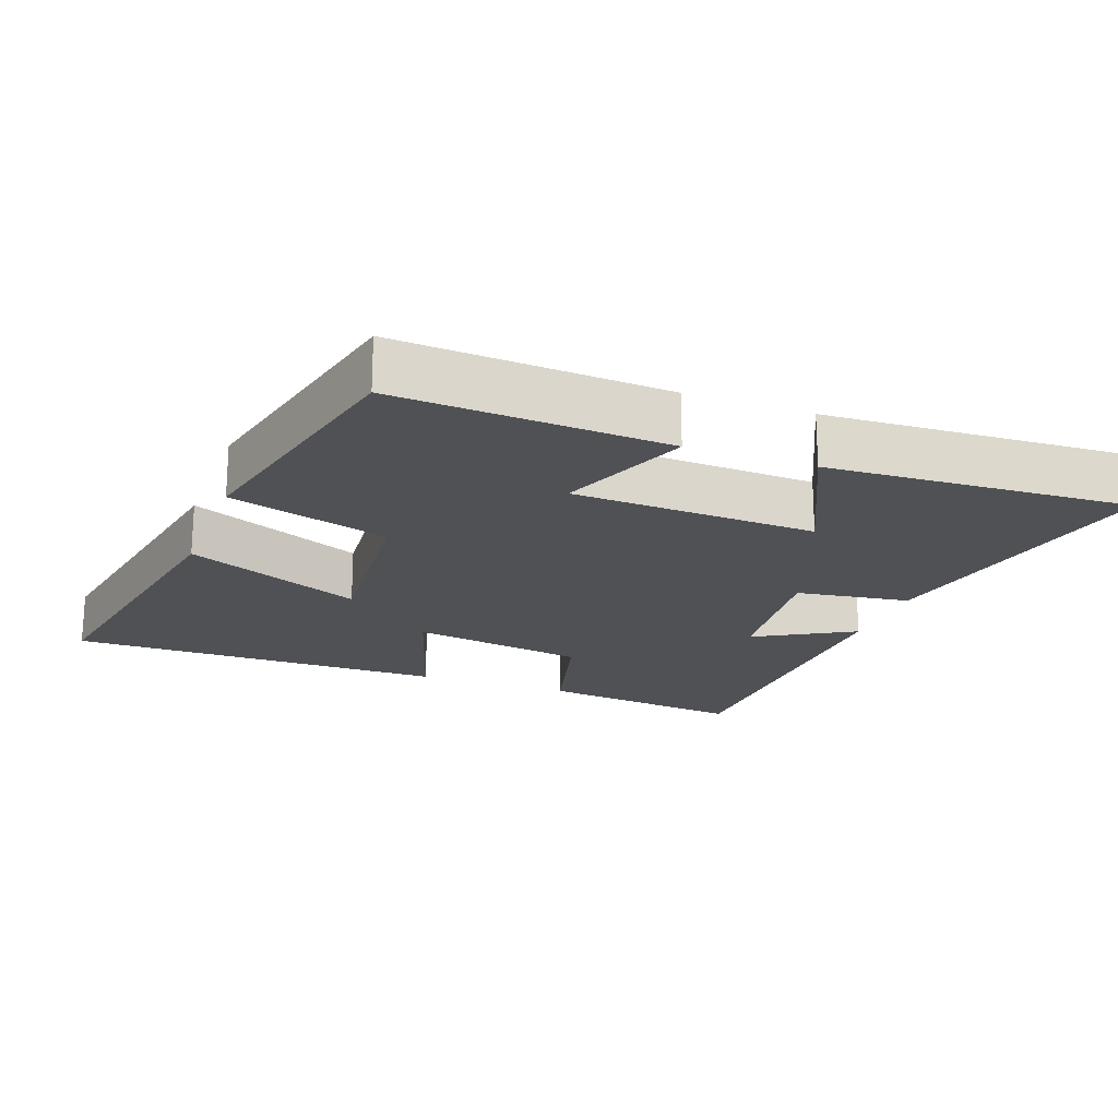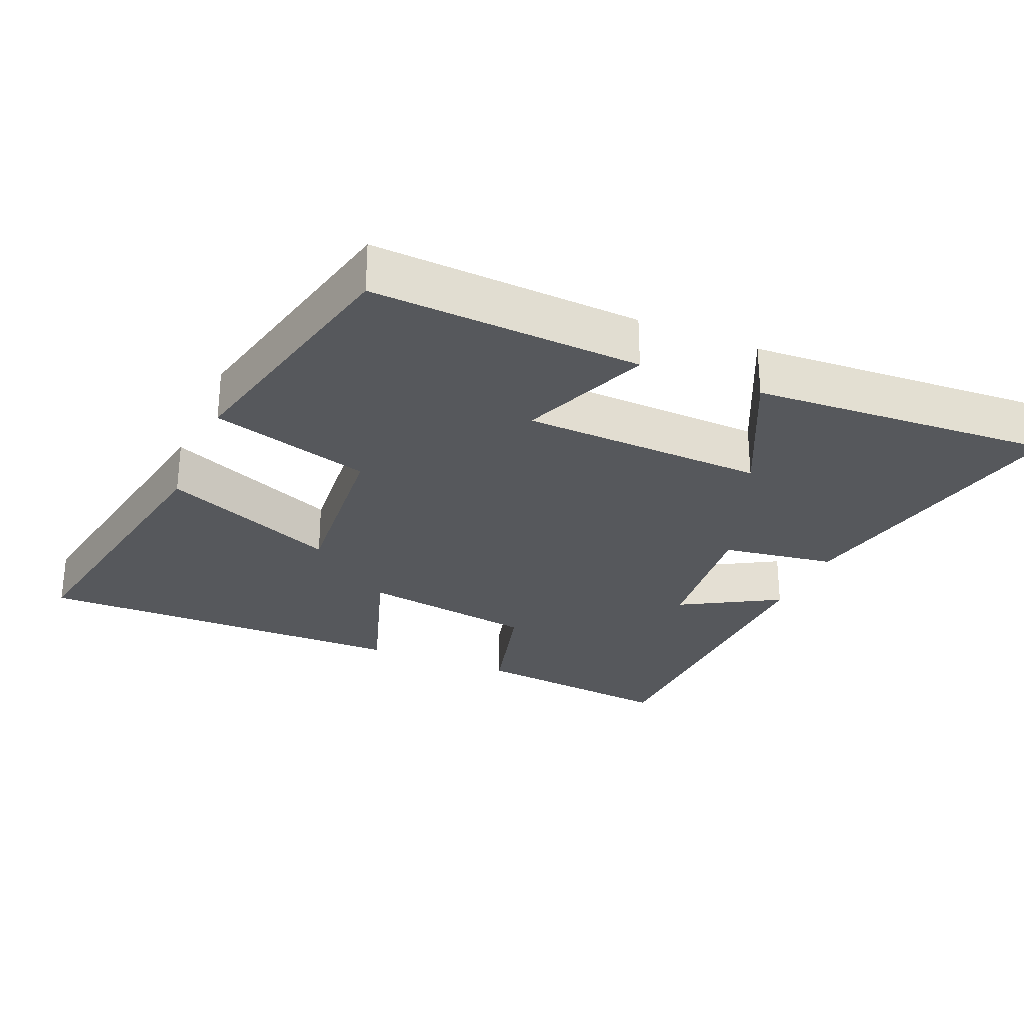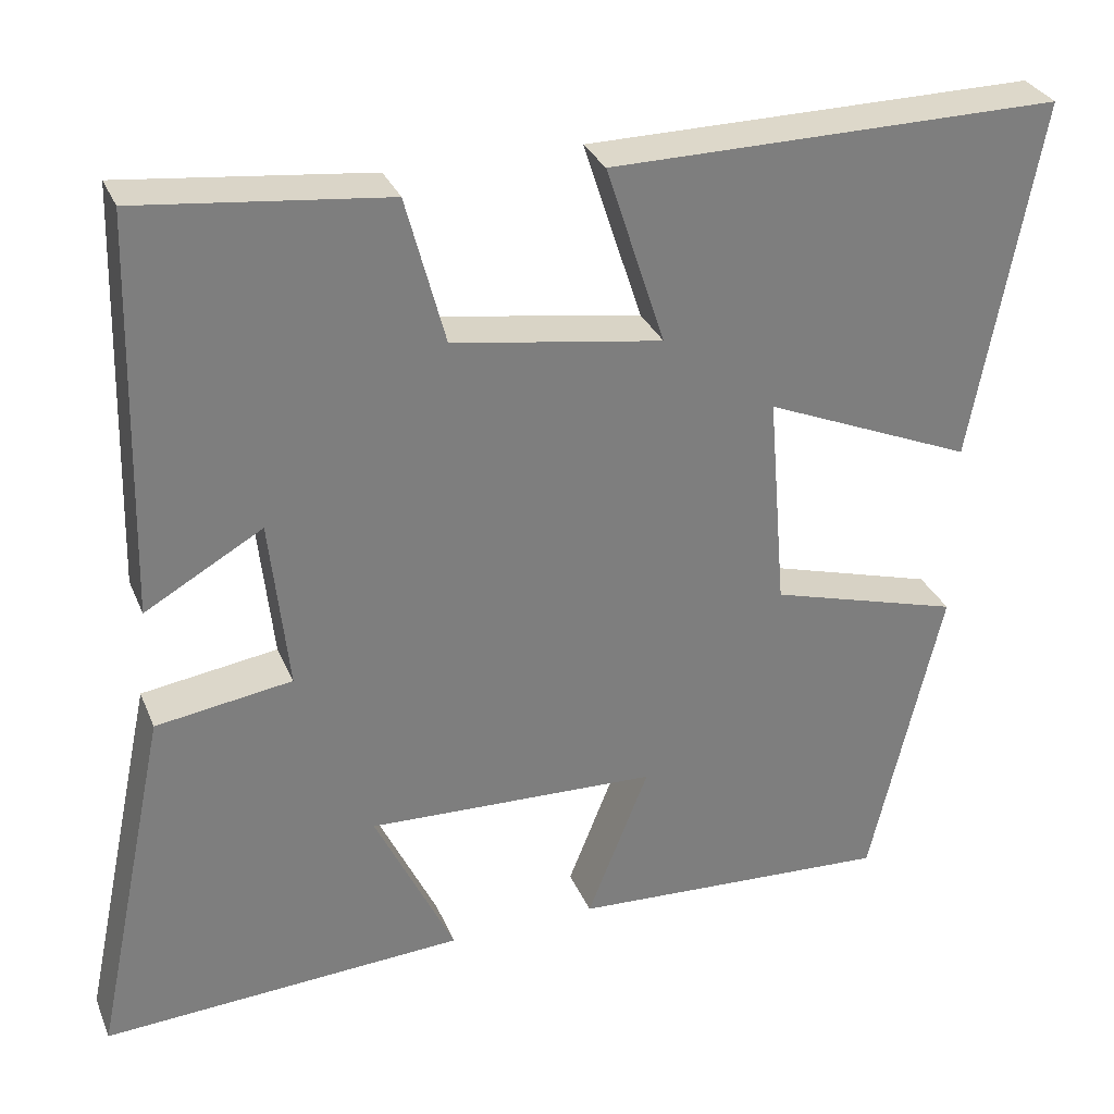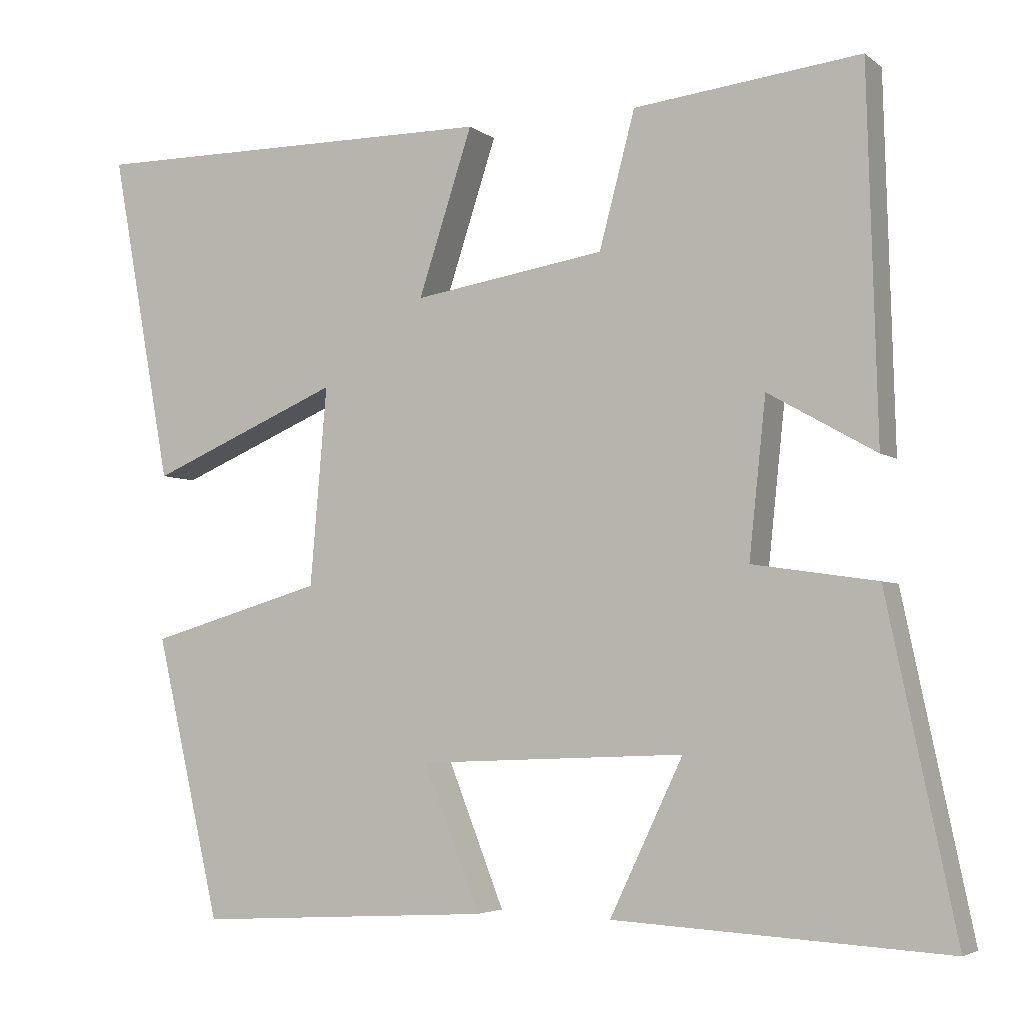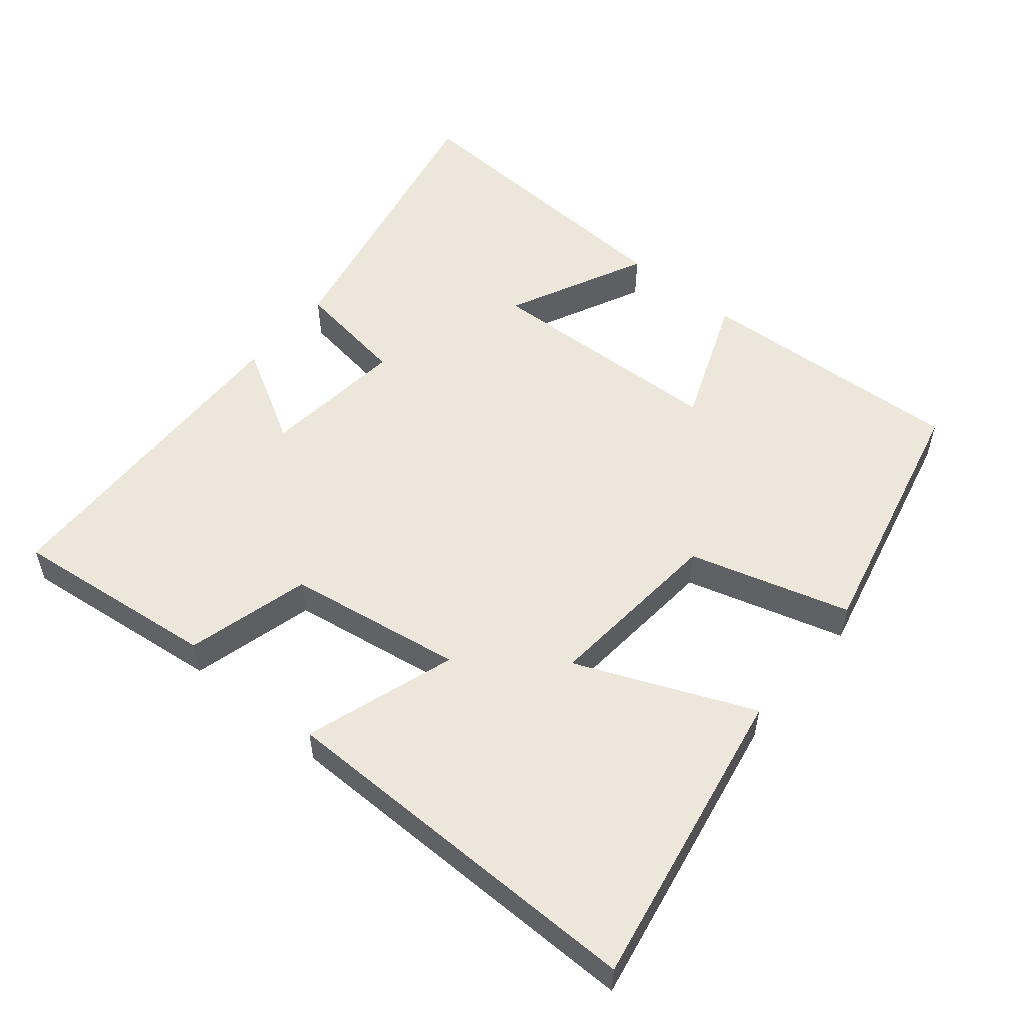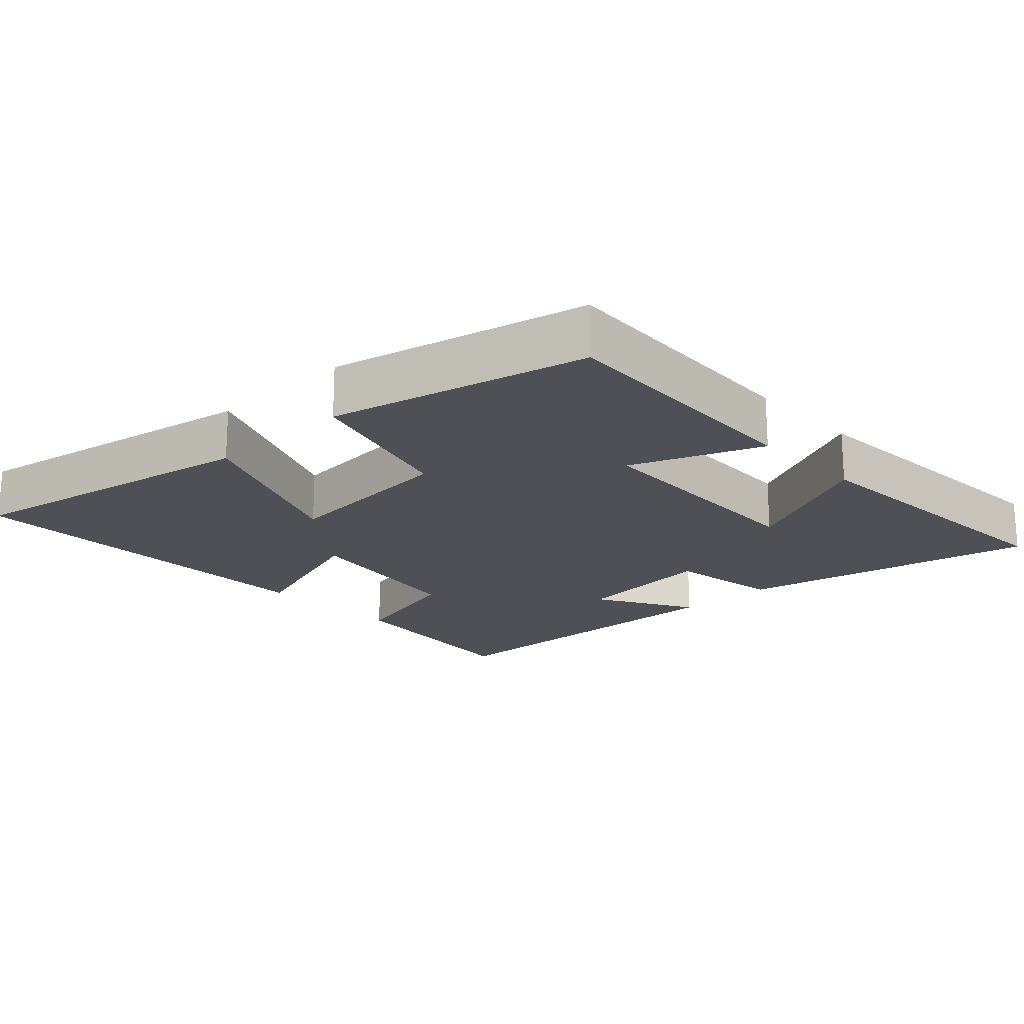
<metadata>
{"format":"obj","ext":"obj","renderer":"f3d","projection":"perspective","resolution":1024,"background":"white","views":[{"elev":-20.1,"azim":159.7,"up":"+Y"},{"elev":-28.0,"azim":157.1,"up":"+Y"},{"elev":31.0,"azim":-20.1,"up":"+Z"},{"elev":-4.4,"azim":-154.4,"up":"+Z"},{"elev":54.1,"azim":39.7,"up":"+Y"},{"elev":-19.3,"azim":133.4,"up":"+Y"}]}
</metadata>
<code>
v -0.59 0.07 -0.524
v -0.5 0.07 -0.095
v -0.337 0.07 -0.071
v -0.359 0.07 0.135
v -0.5 0.07 0.055
v -0.487 0.07 0.534
v -0.19 0.07 0.5
v -0.143 0.07 0.323
v 0.109 0.07 0.283
v 0.038 0.07 0.5
v 0.58 0.07 0.503
v 0.5 0.07 0.068
v 0.248 0.07 0.175
v 0.27 0.07 -0.085
v 0.5 0.07 -0.152
v 0.414 0.07 -0.522
v 0.026 0.07 -0.5
v 0.1 0.07 -0.313
v -0.25 0.07 -0.299
v -0.154 0.07 -0.5
v -0.59 0 -0.524
v -0.5 0 -0.095
v -0.337 0 -0.071
v -0.359 0 0.135
v -0.5 0 0.055
v -0.487 0 0.534
v -0.19 0 0.5
v -0.143 0 0.323
v 0.109 0 0.283
v 0.038 0 0.5
v 0.58 0 0.503
v 0.5 0 0.068
v 0.248 0 0.175
v 0.27 0 -0.085
v 0.5 0 -0.152
v 0.414 0 -0.522
v 0.026 0 -0.5
v 0.1 0 -0.313
v -0.25 0 -0.299
v -0.154 0 -0.5
f 19 20 1 2
f 18 19 2 3
f 15 16 17 18
f 14 15 18 3
f 13 14 3 4
f 10 11 12 13
f 9 10 13
f 8 9 13 4
f 6 7 8
f 4 5 6 8
f 22 21 40 39
f 23 22 39 38
f 38 37 36 35
f 23 38 35 34
f 24 23 34 33
f 33 32 31 30
f 33 30 29
f 24 33 29 28
f 28 27 26
f 28 26 25 24
f 1 21 22 2
f 2 22 23 3
f 3 23 24 4
f 4 24 25 5
f 5 25 26 6
f 6 26 27 7
f 7 27 28 8
f 8 28 29 9
f 9 29 30 10
f 10 30 31 11
f 11 31 32 12
f 12 32 33 13
f 13 33 34 14
f 14 34 35 15
f 15 35 36 16
f 16 36 37 17
f 17 37 38 18
f 18 38 39 19
f 19 39 40 20
f 20 40 21 1

</code>
